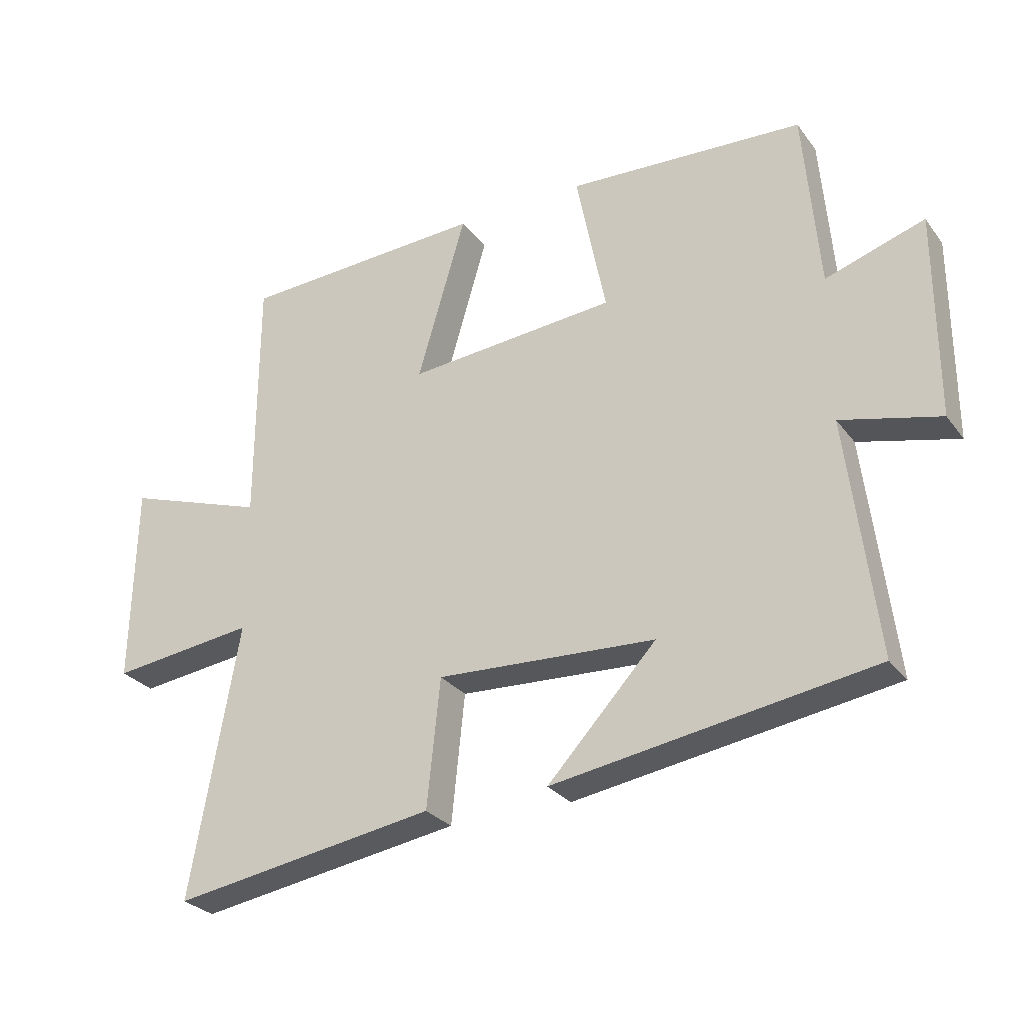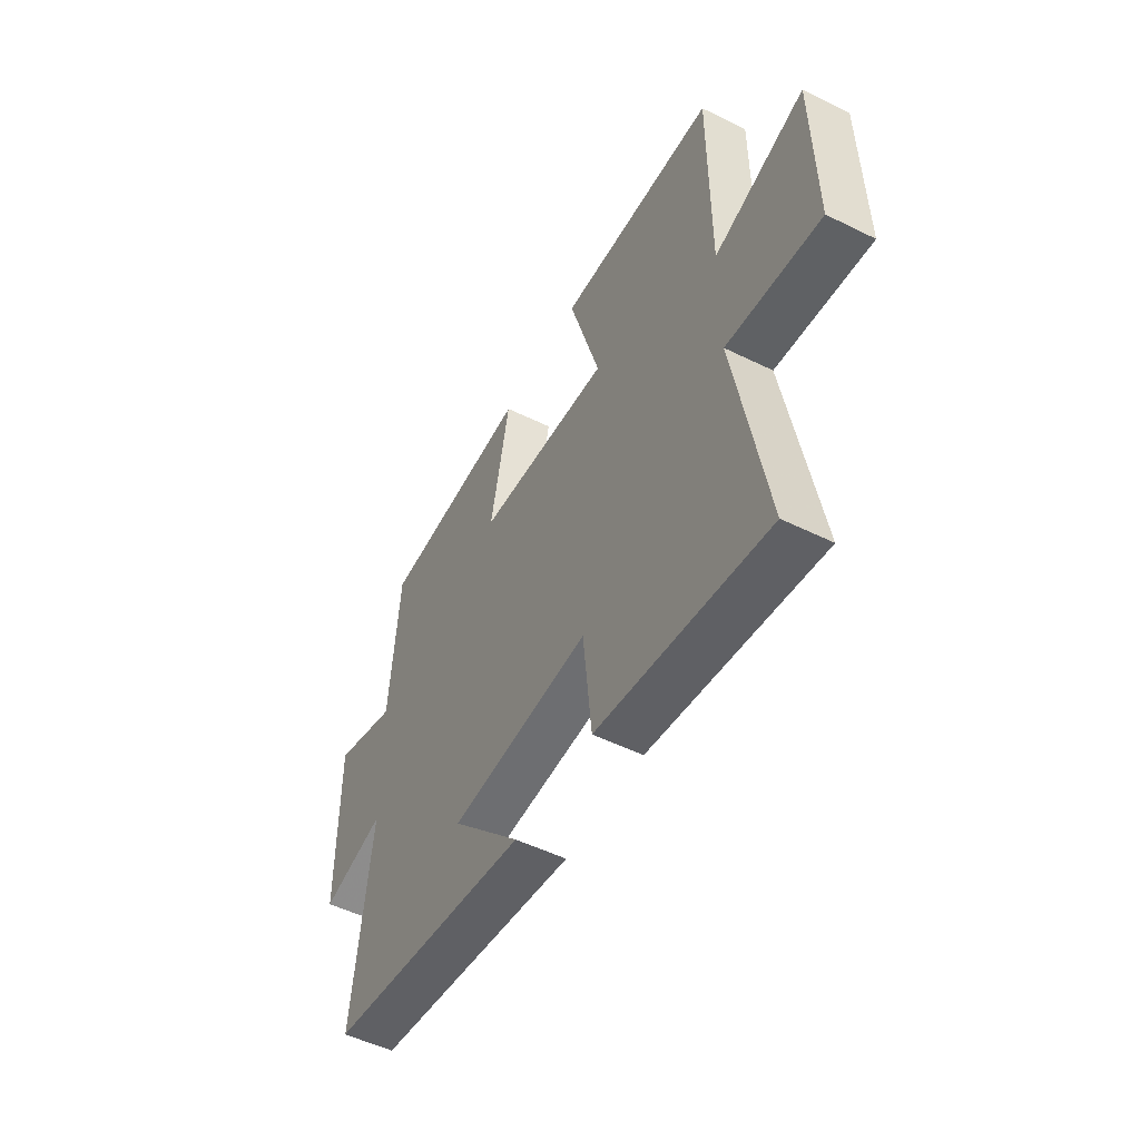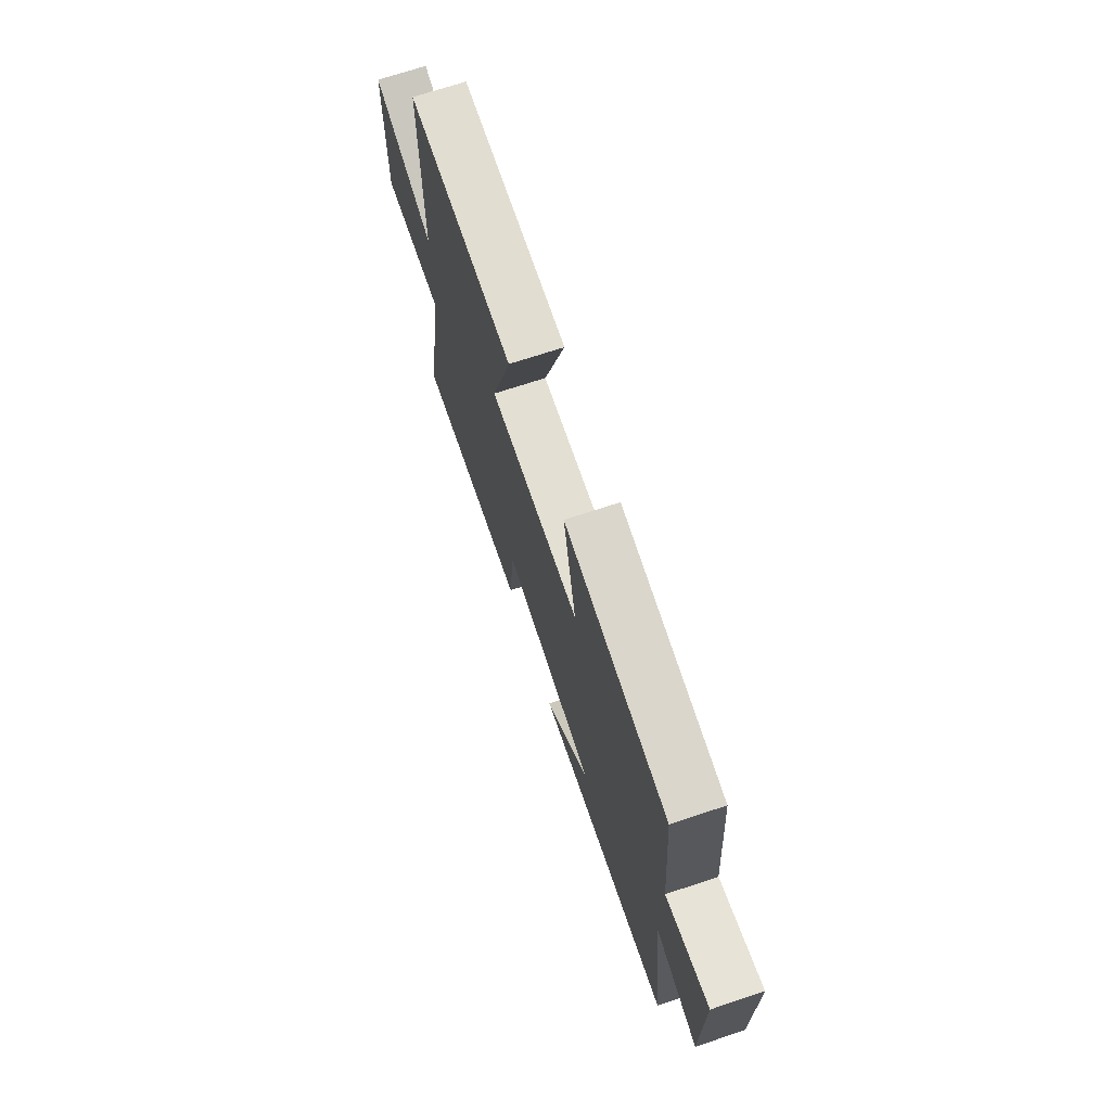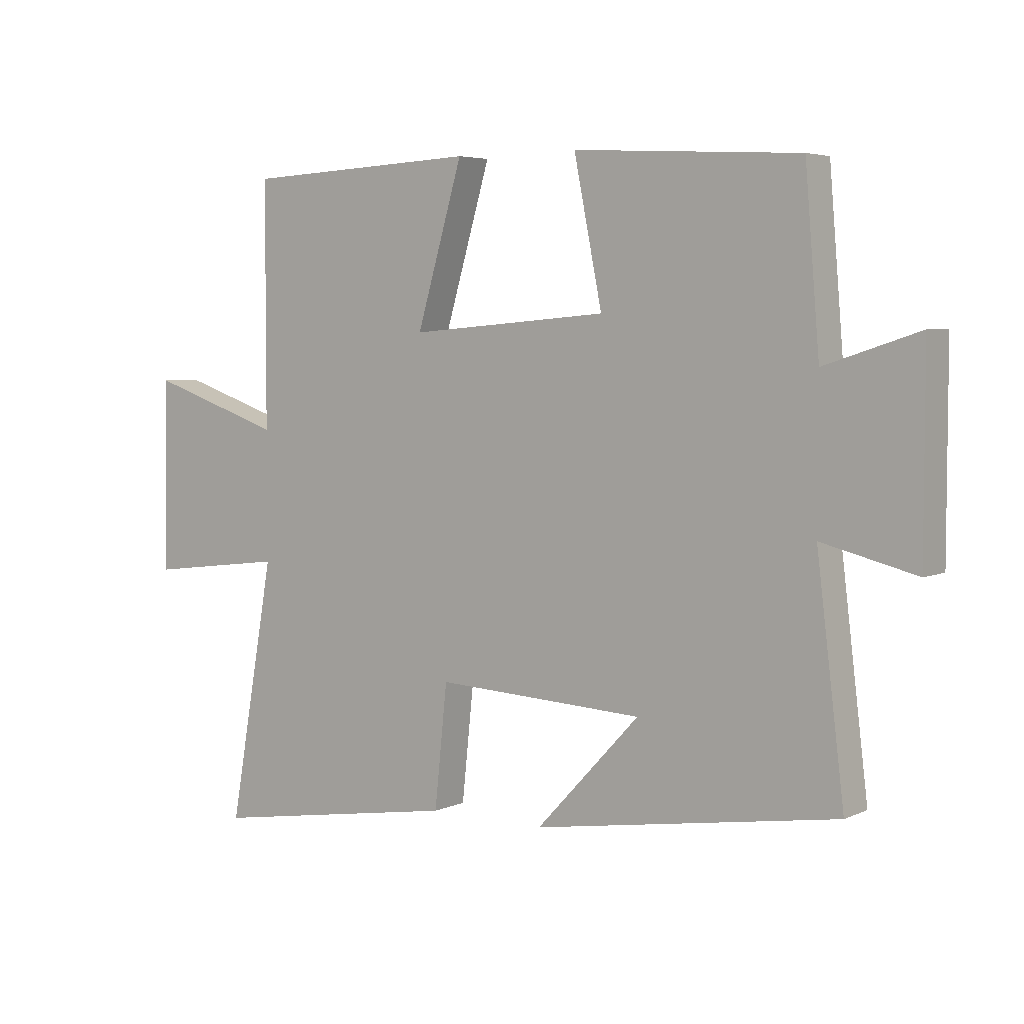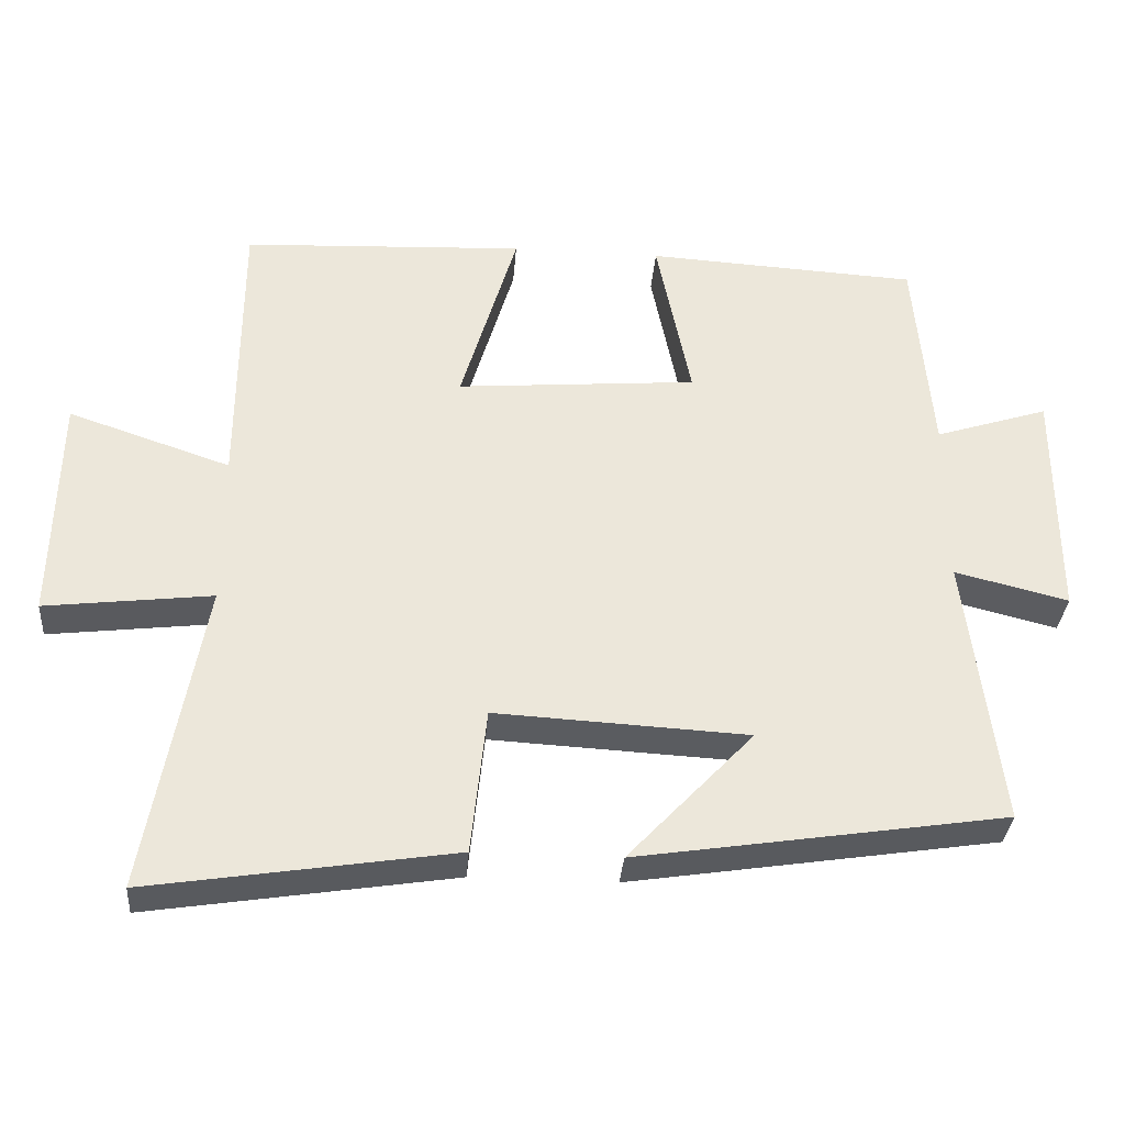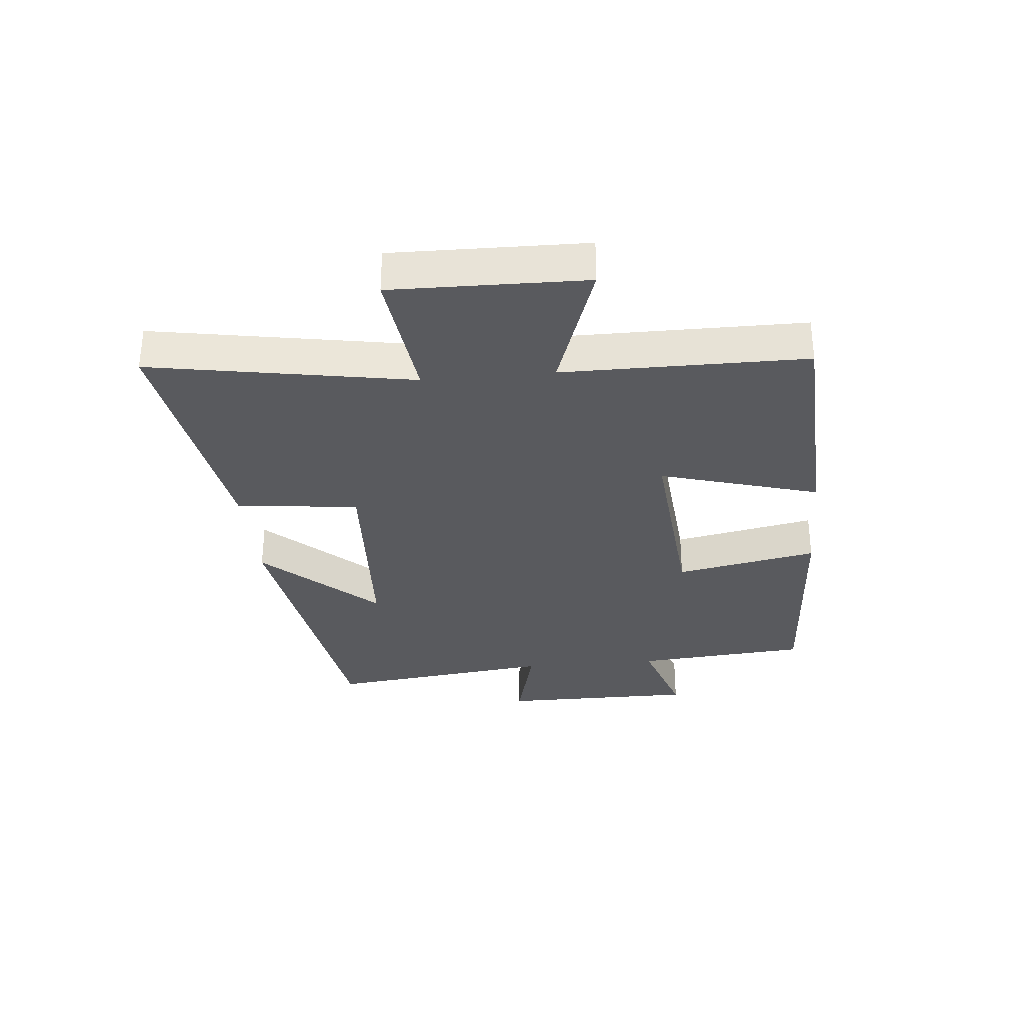
<metadata>
{"format":"obj","ext":"obj","renderer":"f3d","projection":"perspective","resolution":1024,"background":"white","views":[{"elev":-28.1,"azim":29.2,"up":"+Z"},{"elev":-51.6,"azim":-118.1,"up":"+Z"},{"elev":70.9,"azim":71.7,"up":"+Z"},{"elev":4.8,"azim":35.9,"up":"+Z"},{"elev":-33.9,"azim":-4.5,"up":"+Z"},{"elev":-31.7,"azim":-84.6,"up":"+Y"}]}
</metadata>
<code>
v 0.546 0.07 -0.421
v 0.039 0.07 -0.5
v 0.212 0.07 -0.315
v -0.136 0.07 -0.297
v -0.157 0.07 -0.5
v -0.576 0.07 -0.566
v -0.5 0.07 -0.134
v -0.73 0.07 -0.162
v -0.724 0.07 0.156
v -0.5 0.07 0.08
v -0.499 0.07 0.481
v -0.108 0.07 0.5
v -0.185 0.07 0.237
v 0.147 0.07 0.265
v 0.1 0.07 0.5
v 0.476 0.07 0.479
v 0.5 0.07 0.192
v 0.657 0.07 0.243
v 0.657 0.07 -0.083
v 0.5 0.07 -0.044
v 0.546 0 -0.421
v 0.039 0 -0.5
v 0.212 0 -0.315
v -0.136 0 -0.297
v -0.157 0 -0.5
v -0.576 0 -0.566
v -0.5 0 -0.134
v -0.73 0 -0.162
v -0.724 0 0.156
v -0.5 0 0.08
v -0.499 0 0.481
v -0.108 0 0.5
v -0.185 0 0.237
v 0.147 0 0.265
v 0.1 0 0.5
v 0.476 0 0.479
v 0.5 0 0.192
v 0.657 0 0.243
v 0.657 0 -0.083
v 0.5 0 -0.044
f 17 18 19 20
f 15 16 17 20
f 14 15 20 1
f 13 14 1
f 10 11 12 13
f 10 13 1
f 7 8 9 10
f 4 5 6 7
f 3 4 7 10
f 1 2 3
f 1 3 10
f 40 39 38 37
f 40 37 36 35
f 21 40 35 34
f 21 34 33
f 33 32 31 30
f 21 33 30
f 30 29 28 27
f 27 26 25 24
f 30 27 24 23
f 23 22 21
f 30 23 21
f 1 21 22 2
f 2 22 23 3
f 3 23 24 4
f 4 24 25 5
f 5 25 26 6
f 6 26 27 7
f 7 27 28 8
f 8 28 29 9
f 9 29 30 10
f 10 30 31 11
f 11 31 32 12
f 12 32 33 13
f 13 33 34 14
f 14 34 35 15
f 15 35 36 16
f 16 36 37 17
f 17 37 38 18
f 18 38 39 19
f 19 39 40 20
f 20 40 21 1

</code>
